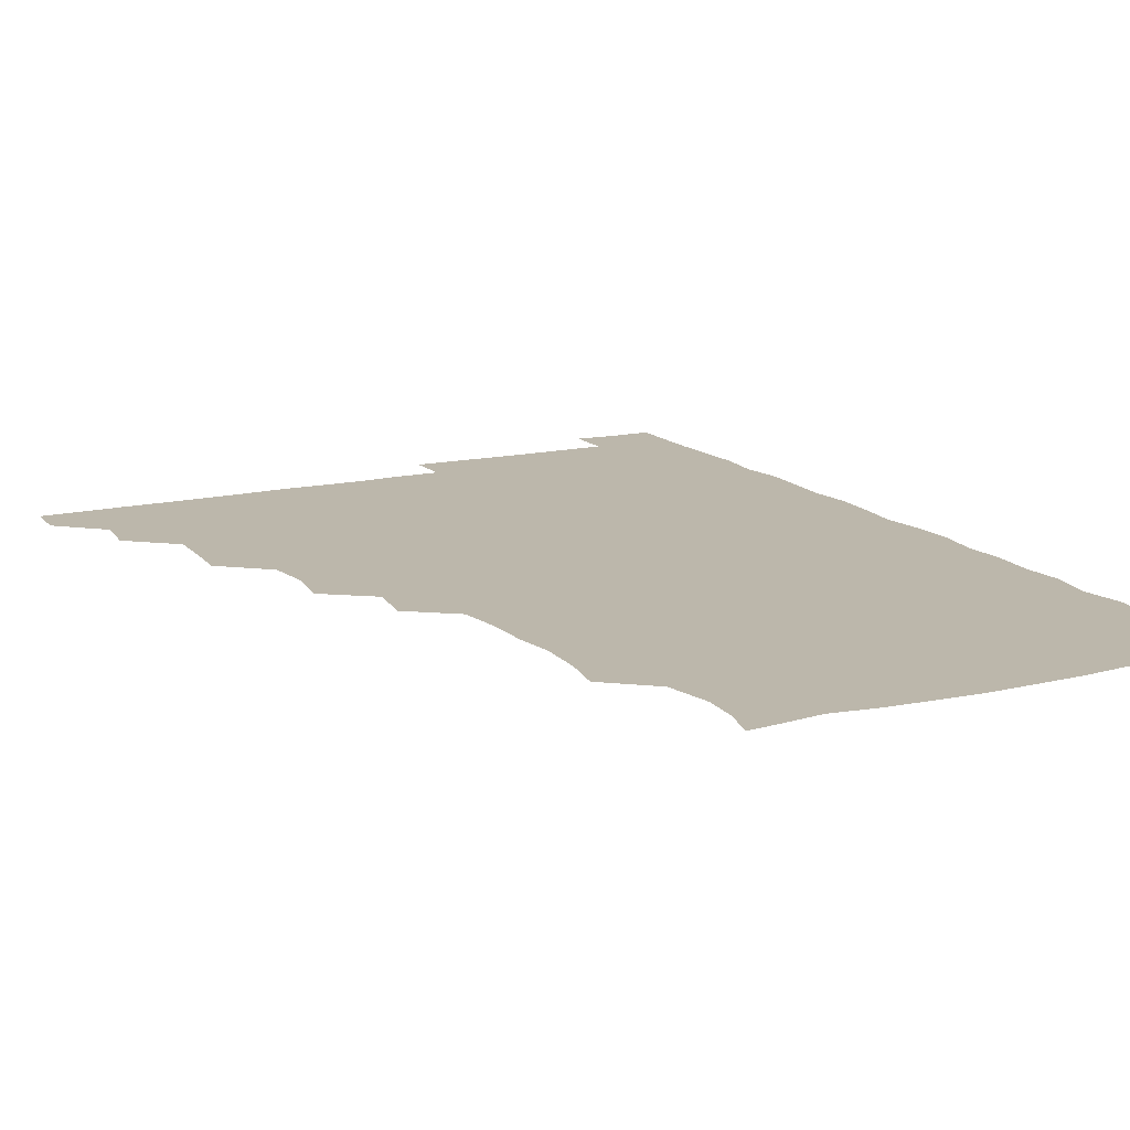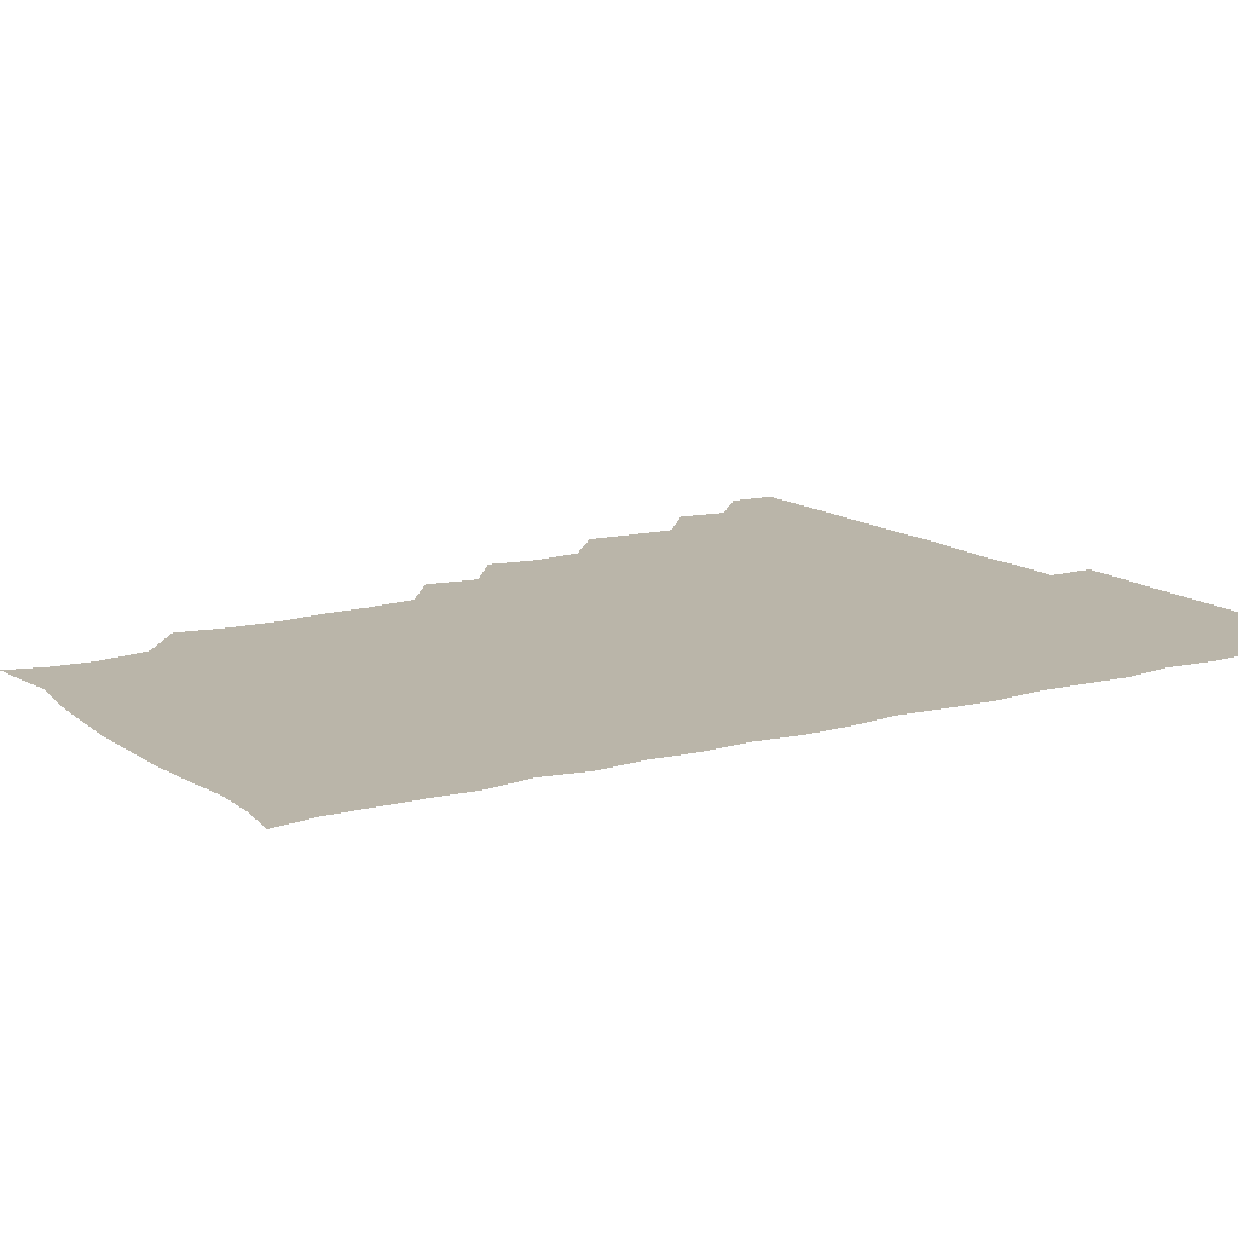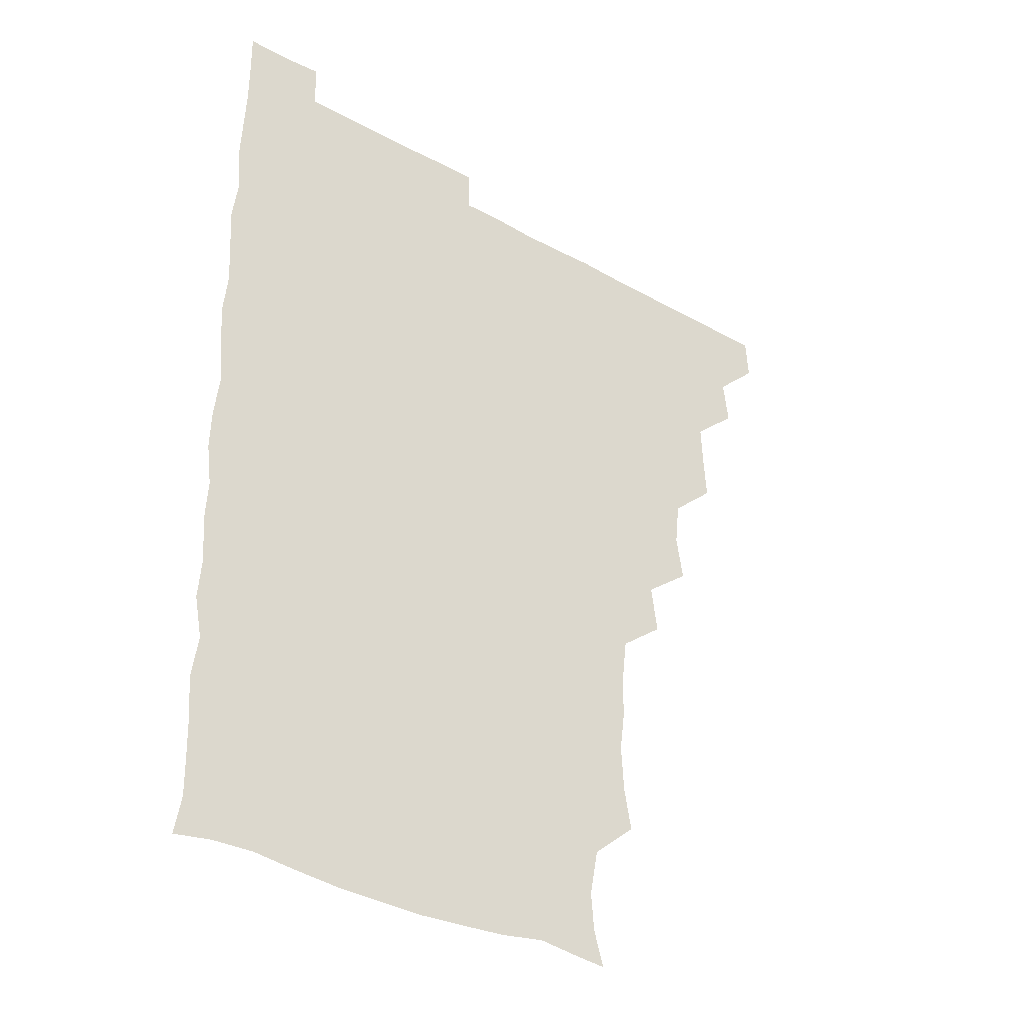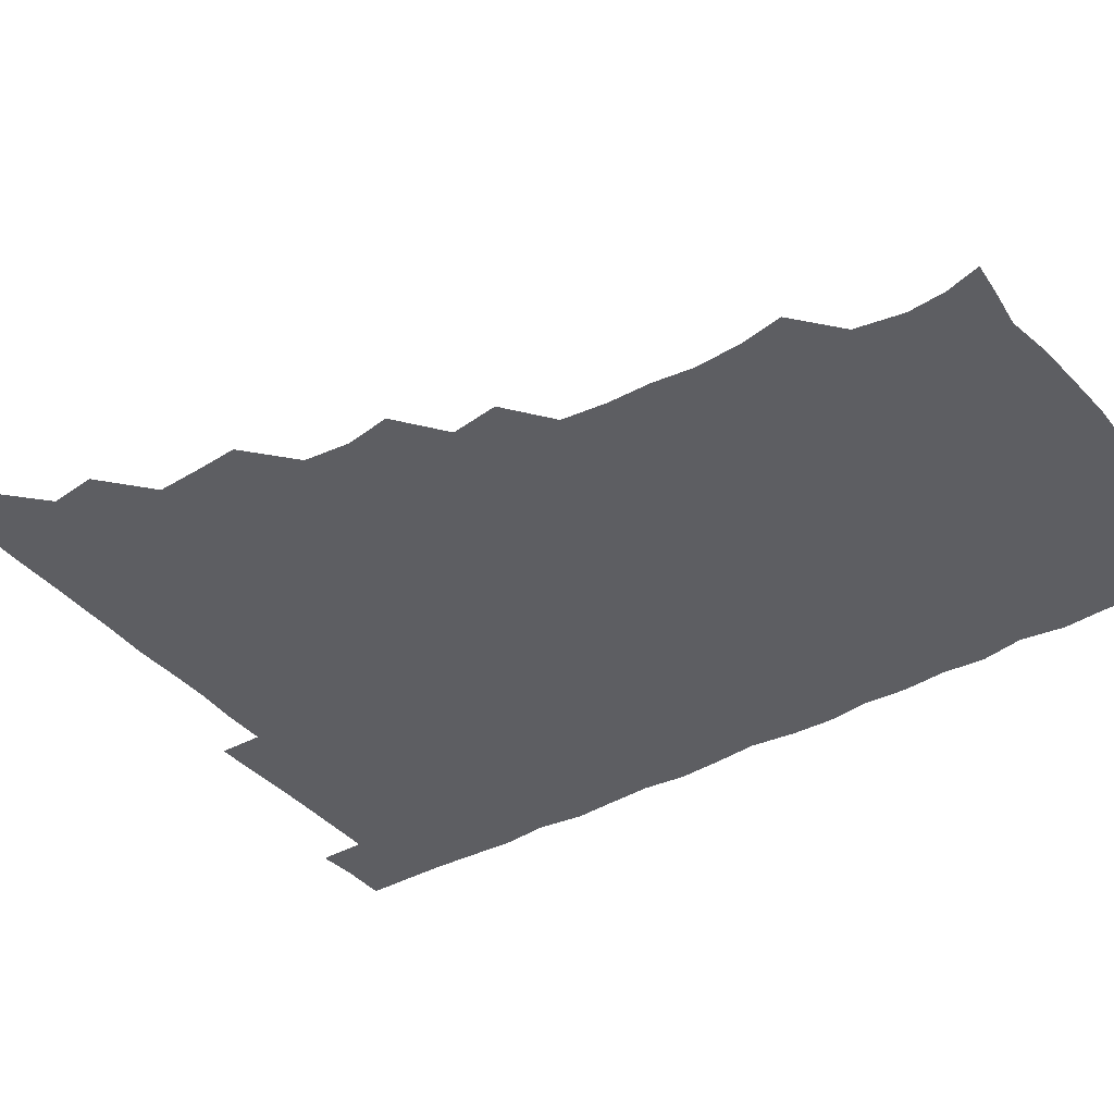
<metadata>
{"format":"obj","ext":"obj","renderer":"f3d","projection":"perspective","resolution":1024,"background":"white","views":[{"elev":14.3,"azim":-27.6,"up":"+Z"},{"elev":13.5,"azim":57.9,"up":"+Z"},{"elev":-35.1,"azim":143.5,"up":"+Y"},{"elev":-39.0,"azim":-55.0,"up":"+Z"}]}
</metadata>
<code>
v 465.3 495.6 0
v 466.2 510.6 0
v 479.3 464.4 0
v 481.3 480.5 0
v 481.4 495.9 0
v 481.5 510.7 0
v 494.3 418.7 0
v 495.3 433.1 0
v 496 449.7 0
v 496.3 465.9 0
v 496.9 481 0
v 496.3 496 0
v 496 511.1 0
v 510 371.7 0
v 512.5 387.8 0
v 510.8 404.1 0
v 512.6 421.9 0
v 511.8 436.8 0
v 512.1 451.8 0
v 512.6 466.8 0
v 511.6 481.1 0
v 511.5 495.7 0
v 511 510.9 0
v 524.6 341.5 0
v 526.9 358.7 0
v 526.8 375.9 0
v 527 391.4 0
v 526.8 406.7 0
v 526.1 420.9 0
v 525.8 435.5 0
v 526.5 451.3 0
v 526.6 466.3 0
v 526.4 481 0
v 526.2 495.9 0
v 526 511.1 0
v 541 251.1 0
v 543.7 265.9 0
v 544.7 282.9 0
v 542.8 297.2 0
v 542.6 313 0
v 540.8 329 0
v 541.3 346.1 0
v 541.6 361.2 0
v 541.4 376.2 0
v 541.8 392 0
v 541.2 406.1 0
v 541 421 0
v 541.7 436.7 0
v 541.2 451.1 0
v 541.7 466.1 0
v 541.1 481.1 0
v 541.1 495.9 0
v 541 511.2 0
v 555.6 194.6 0
v 559.1 207.1 0
v 560.2 220.5 0
v 557.1 237.3 0
v 557.2 255 0
v 557.3 270.4 0
v 557 285.4 0
v 557.5 301.2 0
v 556.4 315.5 0
v 556.7 331.5 0
v 555.9 345.7 0
v 556.6 362 0
v 556.7 376.9 0
v 555.6 390.6 0
v 556.5 406.7 0
v 556.6 421.8 0
v 556.3 436.4 0
v 556.7 451.6 0
v 556.1 466.2 0
v 556.6 480.8 0
v 556.2 495.7 0
v 555.6 511.8 0
v 566.8 195.6 0
v 570 207.5 0
v 573 226.9 0
v 572.2 242.1 0
v 572.3 257.3 0
v 571.1 270.5 0
v 571.3 286.3 0
v 572 303.3 0
v 572.2 317 0
v 571.4 331.8 0
v 571.7 347 0
v 571.1 361.2 0
v 571.6 377.6 0
v 571.7 392 0
v 570.9 405.9 0
v 571.5 422.1 0
v 571.4 436.7 0
v 571.3 451.3 0
v 571.1 466 0
v 571.4 480.7 0
v 571 495.9 0
v 570.6 511.3 0
v 581.7 197.4 0
v 586.5 213.5 0
v 586.8 226.8 0
v 586.5 242 0
v 586.5 257.9 0
v 586.3 272.5 0
v 586.9 286.9 0
v 586.1 300.9 0
v 586.6 318.7 0
v 586.1 330.9 0
v 586.4 346.9 0
v 586.2 361.5 0
v 586 376.1 0
v 586.4 392.1 0
v 586.1 406.2 0
v 586.1 421.2 0
v 586.2 436.4 0
v 586.1 451.1 0
v 586.2 466.1 0
v 586.2 481 0
v 585.9 496.1 0
v 585.9 511 0
v 597.8 195 0
v 601.1 212.4 0
v 601.6 227.8 0
v 601.5 242.2 0
v 601.4 256 0
v 600.7 269.8 0
v 600.8 287.4 0
v 602 302.4 0
v 601 316.4 0
v 601.2 331.3 0
v 601.2 347.4 0
v 601.2 362.1 0
v 601.2 376.3 0
v 601.1 391.6 0
v 601.3 406.9 0
v 601.2 421.5 0
v 601.2 436.5 0
v 601.1 451.2 0
v 601.2 466 0
v 601.4 480.8 0
v 601.4 495.5 0
v 600.8 511.8 0
v 614.4 193.9 0
v 616.2 212.6 0
v 616.5 227 0
v 615.8 242 0
v 616.4 258 0
v 616.4 273.1 0
v 616.1 285.4 0
v 615.9 303.5 0
v 616 316.4 0
v 616.3 332.3 0
v 616 346.8 0
v 616 361.2 0
v 616.1 377.1 0
v 616.1 391.9 0
v 616.1 406.8 0
v 616.1 421.4 0
v 616 436 0
v 616.1 451.1 0
v 616.5 466.3 0
v 616.4 480.8 0
v 616.3 495.6 0
v 616.2 511.5 0
v 616 527.1 0
v 630.8 193 0
v 630.7 211.7 0
v 630.7 229 0
v 631.1 242.2 0
v 631.3 258 0
v 630.9 271.4 0
v 631.5 287.2 0
v 630.9 301.7 0
v 630.8 316.9 0
v 630.9 332.7 0
v 631.1 346.1 0
v 630.9 361.9 0
v 630.9 376.8 0
v 630.9 391.7 0
v 630.9 406.4 0
v 631 422.5 0
v 631 436.5 0
v 631 451.2 0
v 631.1 466.2 0
v 631.2 480.9 0
v 631.2 495.6 0
v 631 511.1 0
v 629.8 526.8 0
v 646.6 193.4 0
v 645.7 212.9 0
v 646.3 226.4 0
v 645.7 241.4 0
v 645.8 257.7 0
v 645.7 272 0
v 646.1 287.6 0
v 645.8 302.7 0
v 646 316.1 0
v 645.6 331.8 0
v 645.8 347.3 0
v 645.8 361.8 0
v 645.8 376.8 0
v 645.7 391.7 0
v 645.7 407.5 0
v 645.9 421.7 0
v 645.9 436.4 0
v 646 451.3 0
v 646 466.4 0
v 646 481 0
v 646.1 495.8 0
v 646.7 509.8 0
v 644.8 526.1 0
v 662.7 193.8 0
v 660.7 211.4 0
v 660.5 228.1 0
v 660.9 241.3 0
v 660 258.1 0
v 660.9 271.2 0
v 660.2 288.2 0
v 660.5 302.4 0
v 660.7 316.7 0
v 660.4 332.2 0
v 660.2 347.4 0
v 660.9 361.3 0
v 660.7 376.7 0
v 661.1 390.7 0
v 660.5 407.1 0
v 660.6 421.7 0
v 661 435.9 0
v 660.7 451.5 0
v 660.7 466.5 0
v 661 481.1 0
v 661 495.9 0
v 661 510.5 0
v 660.3 525.8 0
v 678.6 195.2 0
v 675.9 211.9 0
v 675.2 227.6 0
v 675.6 242.5 0
v 675.4 256.8 0
v 675.3 272.2 0
v 674.8 287.8 0
v 674.7 302.8 0
v 675.6 316.7 0
v 674.9 332.5 0
v 675.8 346.4 0
v 675.6 361.4 0
v 675 377.4 0
v 675.6 391.4 0
v 674.7 407.7 0
v 675.4 421.7 0
v 675.4 436.7 0
v 675.8 451.2 0
v 675.6 466.3 0
v 675.5 481.5 0
v 675.9 496 0
v 675.9 511 0
v 676 525.7 0
v 694.1 196.9 0
v 691.4 211.5 0
v 690.3 226.9 0
v 689.7 243 0
v 689.5 258 0
v 689.8 272.3 0
v 689.4 287.7 0
v 690.4 301.2 0
v 689.1 318.2 0
v 690 332 0
v 689.5 347.7 0
v 690 361.7 0
v 689.3 377.4 0
v 690.1 391.9 0
v 690 406.9 0
v 689.9 421.8 0
v 689.7 437 0
v 690.6 451.2 0
v 689.8 467.1 0
v 690.4 481.4 0
v 690.4 496.1 0
v 690.9 510.9 0
v 691.3 525.6 0
v 691.4 542 0
v 709.1 196.6 0
v 706.1 210.9 0
v 705.5 225.7 0
v 705.5 240.6 0
v 704 257.1 0
v 704.3 271.1 0
v 704.4 287 0
v 703.7 302 0
v 704.3 316.7 0
v 704.6 331.2 0
v 705.6 346.3 0
v 704.1 361.8 0
v 704.2 376.1 0
v 705.4 390.8 0
v 704.7 406.5 0
v 705.4 420.5 0
v 703.9 436.9 0
v 705.6 450.8 0
v 704.1 466.7 0
v 704.3 481.5 0
v 705.1 495.9 0
v 705.6 510.8 0
v 705.3 525.5 0
v 705.8 540.8 0
v 722.4 194.6 0
v 720 208.1 0
v 720.2 222 0
v 720.6 236.2 0
v 721.6 250.2 0
v 719.4 265.8 0
v 722.1 280.4 0
v 720.9 295.8 0
v 722.1 311 0
v 721.2 326.4 0
v 723 341.2 0
v 722.6 355.9 0
v 720.6 371.8 0
v 722 387.1 0
v 722.9 402.2 0
v 721.4 417.5 0
v 722.1 433.1 0
v 723 447.5 0
v 720.8 463.6 0
v 722.2 479 0
v 721.5 494.5 0
v 720.8 510.5 0
v 720.7 525.9 0
v 720.9 540.8 0
f 4 5 1
f 1 5 2
f 5 6 2
f 9 10 3
f 3 10 4
f 10 11 4
f 4 11 5
f 11 12 5
f 5 12 6
f 12 13 6
f 16 17 7
f 7 17 8
f 17 18 8
f 8 18 9
f 18 19 9
f 9 19 10
f 19 20 10
f 10 20 11
f 20 21 11
f 11 21 12
f 21 22 12
f 12 22 13
f 22 23 13
f 25 26 14
f 14 26 15
f 26 27 15
f 15 27 16
f 27 28 16
f 16 28 17
f 28 29 17
f 17 29 18
f 29 30 18
f 18 30 19
f 30 31 19
f 19 31 20
f 31 32 20
f 20 32 21
f 32 33 21
f 21 33 22
f 33 34 22
f 22 34 23
f 34 35 23
f 41 42 24
f 24 42 25
f 42 43 25
f 25 43 26
f 43 44 26
f 26 44 27
f 44 45 27
f 27 45 28
f 45 46 28
f 28 46 29
f 46 47 29
f 29 47 30
f 47 48 30
f 30 48 31
f 48 49 31
f 31 49 32
f 49 50 32
f 32 50 33
f 50 51 33
f 33 51 34
f 51 52 34
f 34 52 35
f 52 53 35
f 57 58 36
f 36 58 37
f 58 59 37
f 37 59 38
f 59 60 38
f 38 60 39
f 60 61 39
f 39 61 40
f 61 62 40
f 40 62 41
f 62 63 41
f 41 63 42
f 63 64 42
f 42 64 43
f 64 65 43
f 43 65 44
f 65 66 44
f 44 66 45
f 66 67 45
f 45 67 46
f 67 68 46
f 46 68 47
f 68 69 47
f 47 69 48
f 69 70 48
f 48 70 49
f 70 71 49
f 49 71 50
f 71 72 50
f 50 72 51
f 72 73 51
f 51 73 52
f 73 74 52
f 52 74 53
f 74 75 53
f 54 76 55
f 76 77 55
f 55 77 56
f 77 78 56
f 56 78 57
f 78 79 57
f 57 79 58
f 79 80 58
f 58 80 59
f 80 81 59
f 59 81 60
f 81 82 60
f 60 82 61
f 82 83 61
f 61 83 62
f 83 84 62
f 62 84 63
f 84 85 63
f 63 85 64
f 85 86 64
f 64 86 65
f 86 87 65
f 65 87 66
f 87 88 66
f 66 88 67
f 88 89 67
f 67 89 68
f 89 90 68
f 68 90 69
f 90 91 69
f 69 91 70
f 91 92 70
f 70 92 71
f 92 93 71
f 71 93 72
f 93 94 72
f 72 94 73
f 94 95 73
f 73 95 74
f 95 96 74
f 74 96 75
f 96 97 75
f 76 98 77
f 98 99 77
f 77 99 78
f 99 100 78
f 78 100 79
f 100 101 79
f 79 101 80
f 101 102 80
f 80 102 81
f 102 103 81
f 81 103 82
f 103 104 82
f 82 104 83
f 104 105 83
f 83 105 84
f 105 106 84
f 84 106 85
f 106 107 85
f 85 107 86
f 107 108 86
f 86 108 87
f 108 109 87
f 87 109 88
f 109 110 88
f 88 110 89
f 110 111 89
f 89 111 90
f 111 112 90
f 90 112 91
f 112 113 91
f 91 113 92
f 113 114 92
f 92 114 93
f 114 115 93
f 93 115 94
f 115 116 94
f 94 116 95
f 116 117 95
f 95 117 96
f 117 118 96
f 96 118 97
f 118 119 97
f 98 120 99
f 120 121 99
f 99 121 100
f 121 122 100
f 100 122 101
f 122 123 101
f 101 123 102
f 123 124 102
f 102 124 103
f 124 125 103
f 103 125 104
f 125 126 104
f 104 126 105
f 126 127 105
f 105 127 106
f 127 128 106
f 106 128 107
f 128 129 107
f 107 129 108
f 129 130 108
f 108 130 109
f 130 131 109
f 109 131 110
f 131 132 110
f 110 132 111
f 132 133 111
f 111 133 112
f 133 134 112
f 112 134 113
f 134 135 113
f 113 135 114
f 135 136 114
f 114 136 115
f 136 137 115
f 115 137 116
f 137 138 116
f 116 138 117
f 138 139 117
f 117 139 118
f 139 140 118
f 118 140 119
f 140 141 119
f 120 142 121
f 142 143 121
f 121 143 122
f 143 144 122
f 122 144 123
f 144 145 123
f 123 145 124
f 145 146 124
f 124 146 125
f 146 147 125
f 125 147 126
f 147 148 126
f 126 148 127
f 148 149 127
f 127 149 128
f 149 150 128
f 128 150 129
f 150 151 129
f 129 151 130
f 151 152 130
f 130 152 131
f 152 153 131
f 131 153 132
f 153 154 132
f 132 154 133
f 154 155 133
f 133 155 134
f 155 156 134
f 134 156 135
f 156 157 135
f 135 157 136
f 157 158 136
f 136 158 137
f 158 159 137
f 137 159 138
f 159 160 138
f 138 160 139
f 160 161 139
f 139 161 140
f 161 162 140
f 140 162 141
f 162 163 141
f 142 165 143
f 165 166 143
f 143 166 144
f 166 167 144
f 144 167 145
f 167 168 145
f 145 168 146
f 168 169 146
f 146 169 147
f 169 170 147
f 147 170 148
f 170 171 148
f 148 171 149
f 171 172 149
f 149 172 150
f 172 173 150
f 150 173 151
f 173 174 151
f 151 174 152
f 174 175 152
f 152 175 153
f 175 176 153
f 153 176 154
f 176 177 154
f 154 177 155
f 177 178 155
f 155 178 156
f 178 179 156
f 156 179 157
f 179 180 157
f 157 180 158
f 180 181 158
f 158 181 159
f 181 182 159
f 159 182 160
f 182 183 160
f 160 183 161
f 183 184 161
f 161 184 162
f 184 185 162
f 162 185 163
f 185 186 163
f 163 186 164
f 186 187 164
f 165 188 166
f 188 189 166
f 166 189 167
f 189 190 167
f 167 190 168
f 190 191 168
f 168 191 169
f 191 192 169
f 169 192 170
f 192 193 170
f 170 193 171
f 193 194 171
f 171 194 172
f 194 195 172
f 172 195 173
f 195 196 173
f 173 196 174
f 196 197 174
f 174 197 175
f 197 198 175
f 175 198 176
f 198 199 176
f 176 199 177
f 199 200 177
f 177 200 178
f 200 201 178
f 178 201 179
f 201 202 179
f 179 202 180
f 202 203 180
f 180 203 181
f 203 204 181
f 181 204 182
f 204 205 182
f 182 205 183
f 205 206 183
f 183 206 184
f 206 207 184
f 184 207 185
f 207 208 185
f 185 208 186
f 208 209 186
f 186 209 187
f 209 210 187
f 188 211 189
f 211 212 189
f 189 212 190
f 212 213 190
f 190 213 191
f 213 214 191
f 191 214 192
f 214 215 192
f 192 215 193
f 215 216 193
f 193 216 194
f 216 217 194
f 194 217 195
f 217 218 195
f 195 218 196
f 218 219 196
f 196 219 197
f 219 220 197
f 197 220 198
f 220 221 198
f 198 221 199
f 221 222 199
f 199 222 200
f 222 223 200
f 200 223 201
f 223 224 201
f 201 224 202
f 224 225 202
f 202 225 203
f 225 226 203
f 203 226 204
f 226 227 204
f 204 227 205
f 227 228 205
f 205 228 206
f 228 229 206
f 206 229 207
f 229 230 207
f 207 230 208
f 230 231 208
f 208 231 209
f 231 232 209
f 209 232 210
f 232 233 210
f 211 234 212
f 234 235 212
f 212 235 213
f 235 236 213
f 213 236 214
f 236 237 214
f 214 237 215
f 237 238 215
f 215 238 216
f 238 239 216
f 216 239 217
f 239 240 217
f 217 240 218
f 240 241 218
f 218 241 219
f 241 242 219
f 219 242 220
f 242 243 220
f 220 243 221
f 243 244 221
f 221 244 222
f 244 245 222
f 222 245 223
f 245 246 223
f 223 246 224
f 246 247 224
f 224 247 225
f 247 248 225
f 225 248 226
f 248 249 226
f 226 249 227
f 249 250 227
f 227 250 228
f 250 251 228
f 228 251 229
f 251 252 229
f 229 252 230
f 252 253 230
f 230 253 231
f 253 254 231
f 231 254 232
f 254 255 232
f 232 255 233
f 255 256 233
f 234 257 235
f 257 258 235
f 235 258 236
f 258 259 236
f 236 259 237
f 259 260 237
f 237 260 238
f 260 261 238
f 238 261 239
f 261 262 239
f 239 262 240
f 262 263 240
f 240 263 241
f 263 264 241
f 241 264 242
f 264 265 242
f 242 265 243
f 265 266 243
f 243 266 244
f 266 267 244
f 244 267 245
f 267 268 245
f 245 268 246
f 268 269 246
f 246 269 247
f 269 270 247
f 247 270 248
f 270 271 248
f 248 271 249
f 271 272 249
f 249 272 250
f 272 273 250
f 250 273 251
f 273 274 251
f 251 274 252
f 274 275 252
f 252 275 253
f 275 276 253
f 253 276 254
f 276 277 254
f 254 277 255
f 277 278 255
f 255 278 256
f 278 279 256
f 257 281 258
f 281 282 258
f 258 282 259
f 282 283 259
f 259 283 260
f 283 284 260
f 260 284 261
f 284 285 261
f 261 285 262
f 285 286 262
f 262 286 263
f 286 287 263
f 263 287 264
f 287 288 264
f 264 288 265
f 288 289 265
f 265 289 266
f 289 290 266
f 266 290 267
f 290 291 267
f 267 291 268
f 291 292 268
f 268 292 269
f 292 293 269
f 269 293 270
f 293 294 270
f 270 294 271
f 294 295 271
f 271 295 272
f 295 296 272
f 272 296 273
f 296 297 273
f 273 297 274
f 297 298 274
f 274 298 275
f 298 299 275
f 275 299 276
f 299 300 276
f 276 300 277
f 300 301 277
f 277 301 278
f 301 302 278
f 278 302 279
f 302 303 279
f 279 303 280
f 303 304 280
f 281 305 282
f 305 306 282
f 282 306 283
f 306 307 283
f 283 307 284
f 307 308 284
f 284 308 285
f 308 309 285
f 285 309 286
f 309 310 286
f 286 310 287
f 310 311 287
f 287 311 288
f 311 312 288
f 288 312 289
f 312 313 289
f 289 313 290
f 313 314 290
f 290 314 291
f 314 315 291
f 291 315 292
f 315 316 292
f 292 316 293
f 316 317 293
f 293 317 294
f 317 318 294
f 294 318 295
f 318 319 295
f 295 319 296
f 319 320 296
f 296 320 297
f 320 321 297
f 297 321 298
f 321 322 298
f 298 322 299
f 322 323 299
f 299 323 300
f 323 324 300
f 300 324 301
f 324 325 301
f 301 325 302
f 325 326 302
f 302 326 303
f 326 327 303
f 303 327 304
f 327 328 304

</code>
